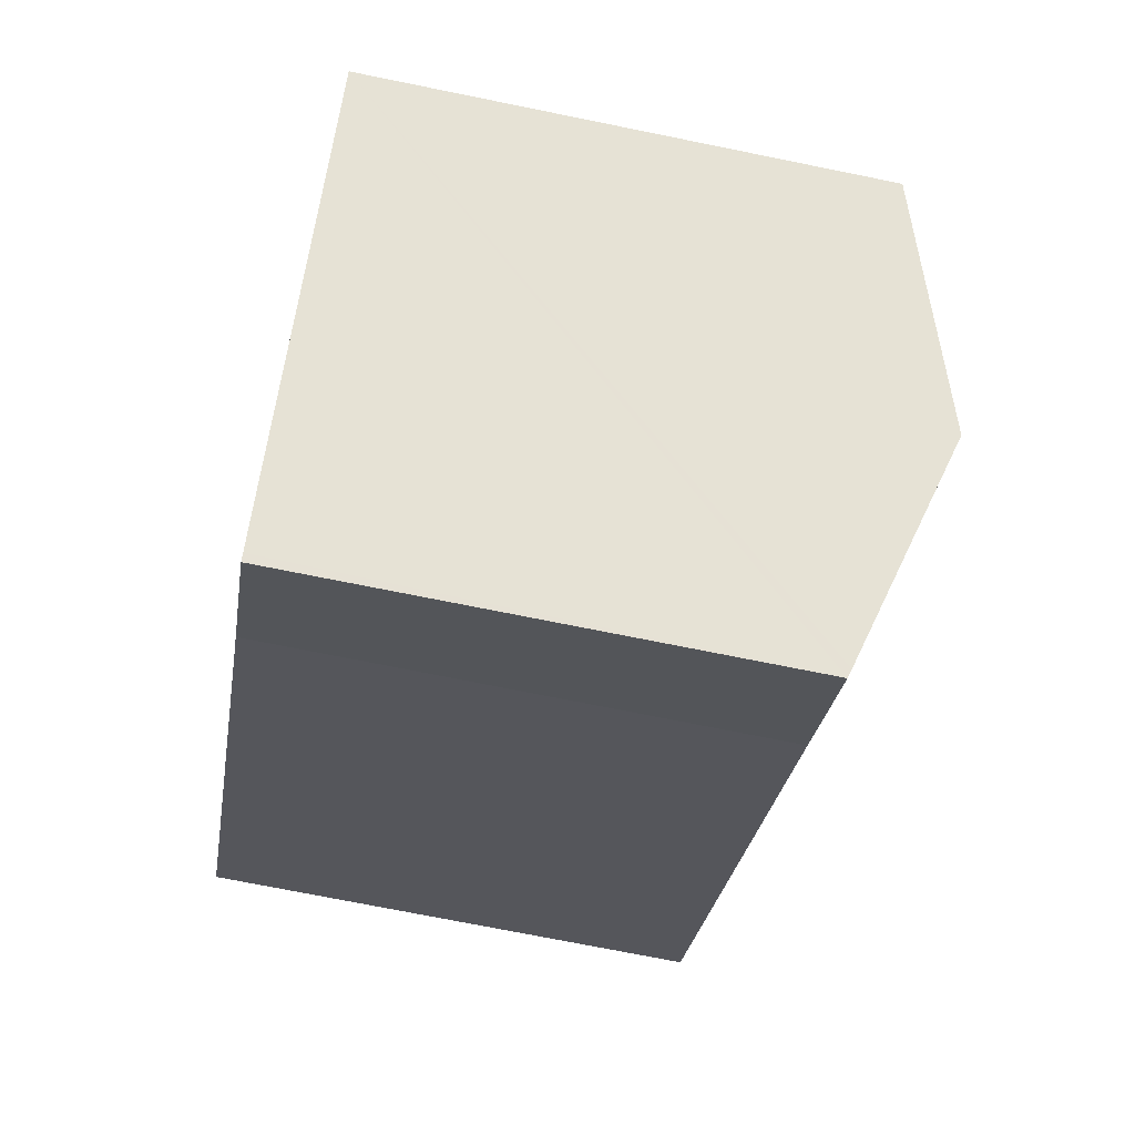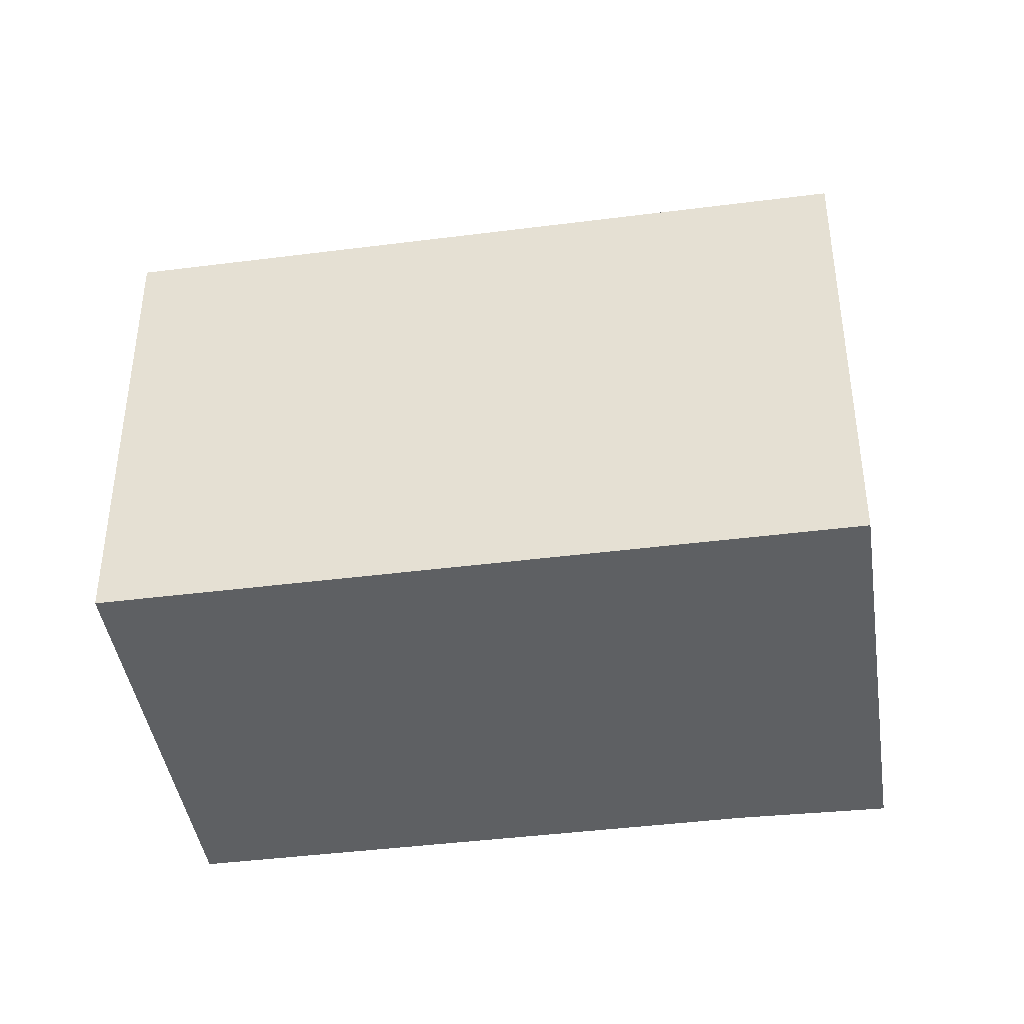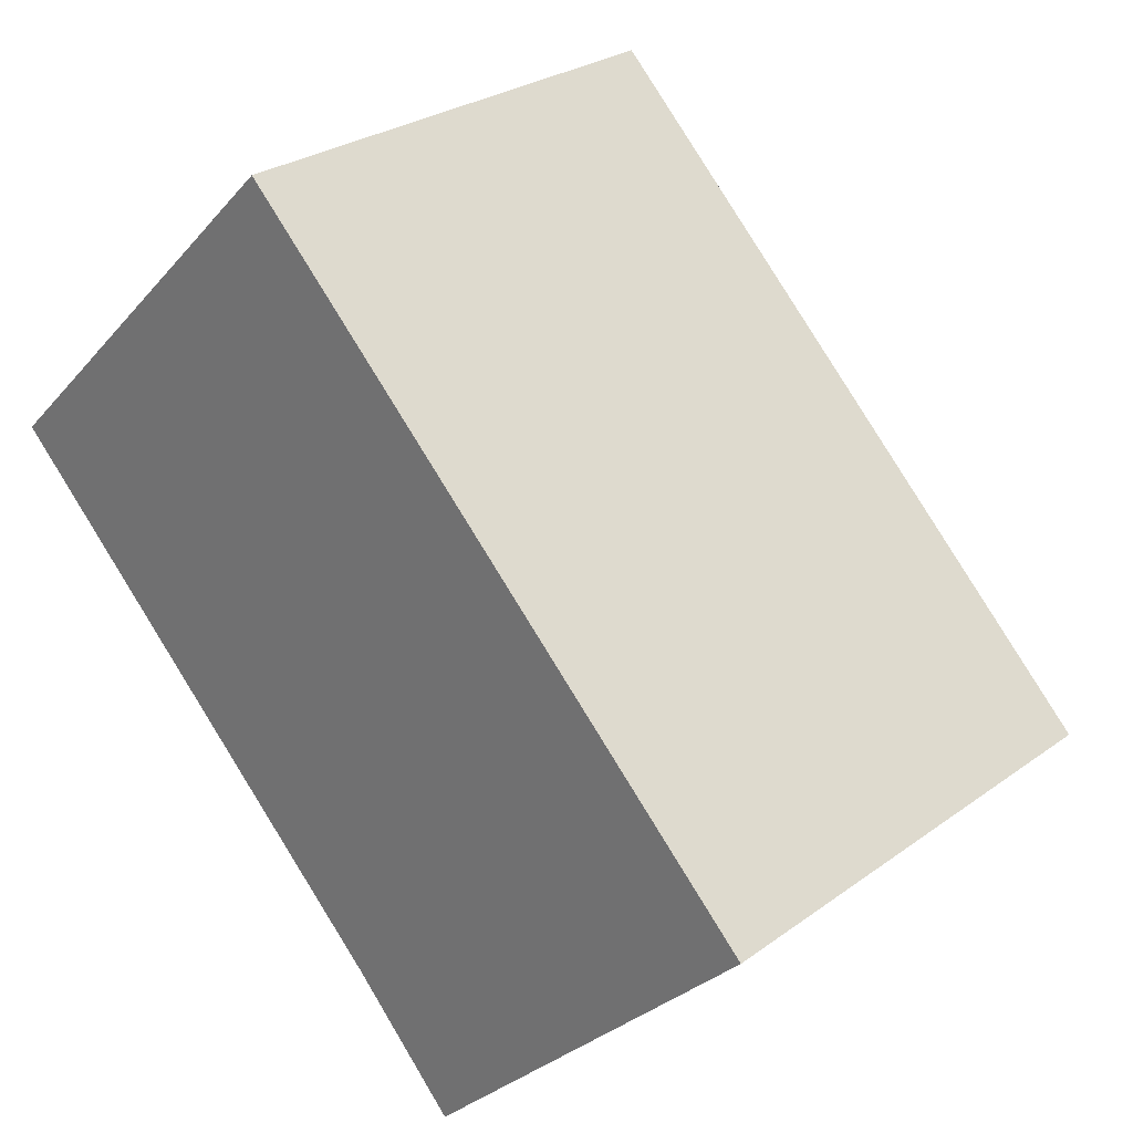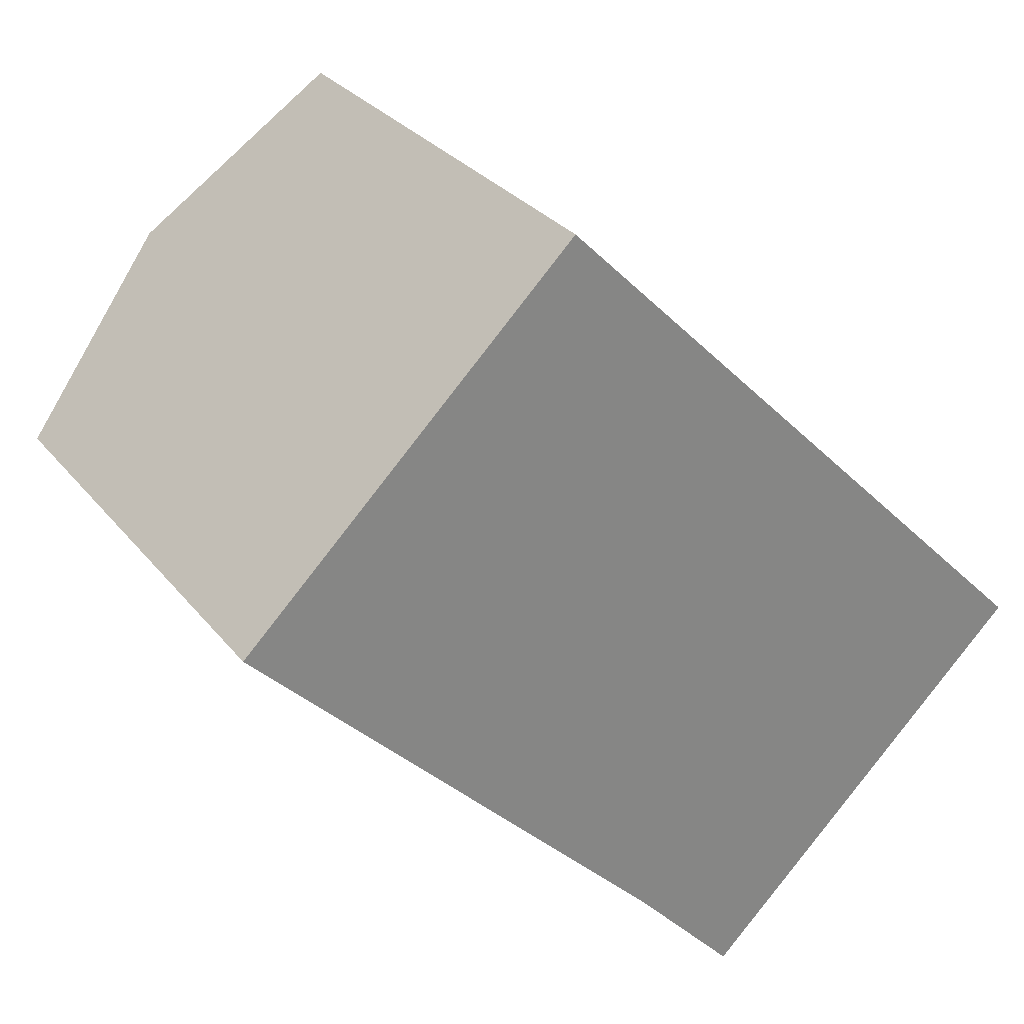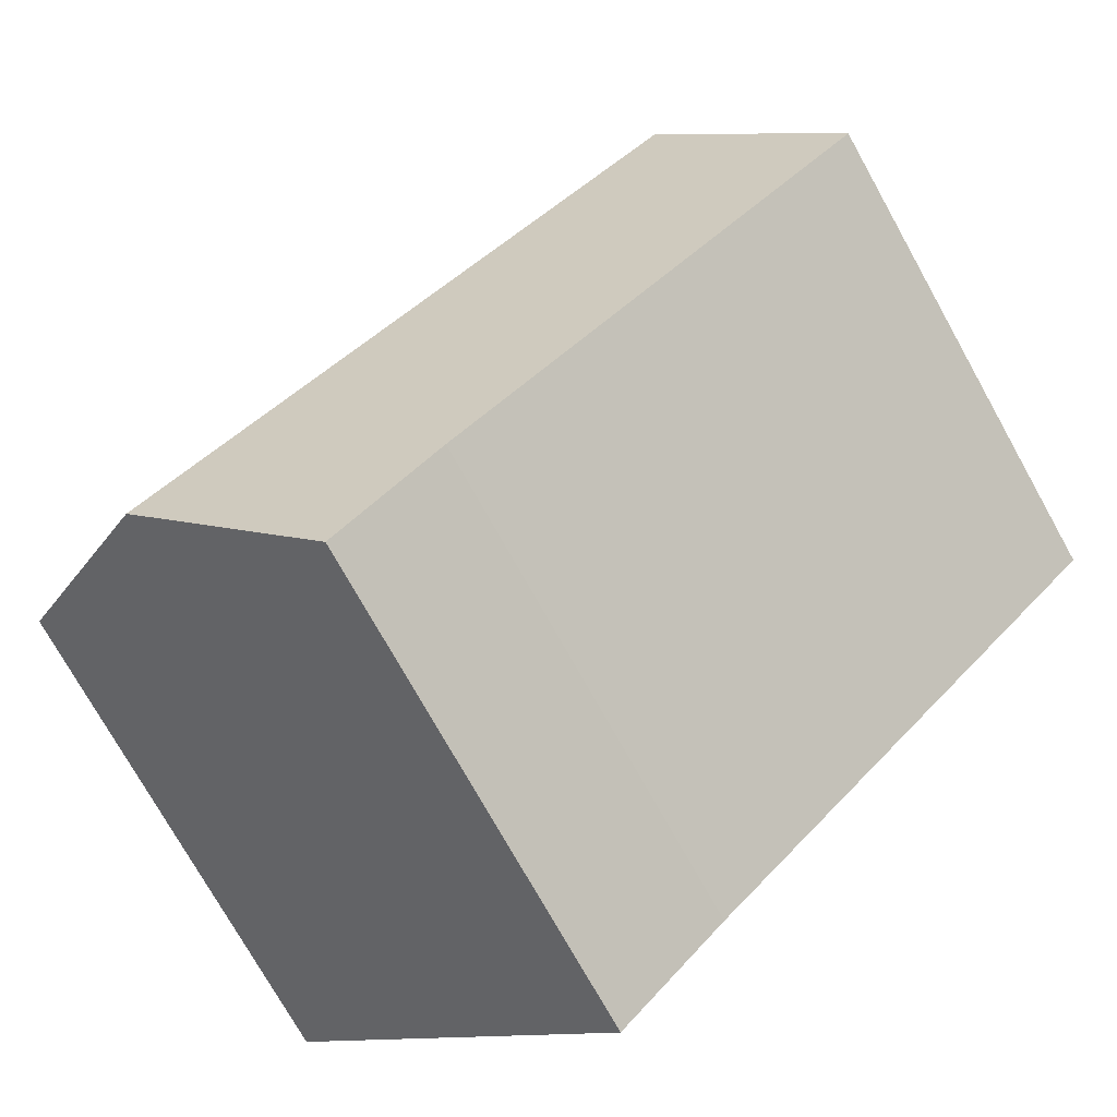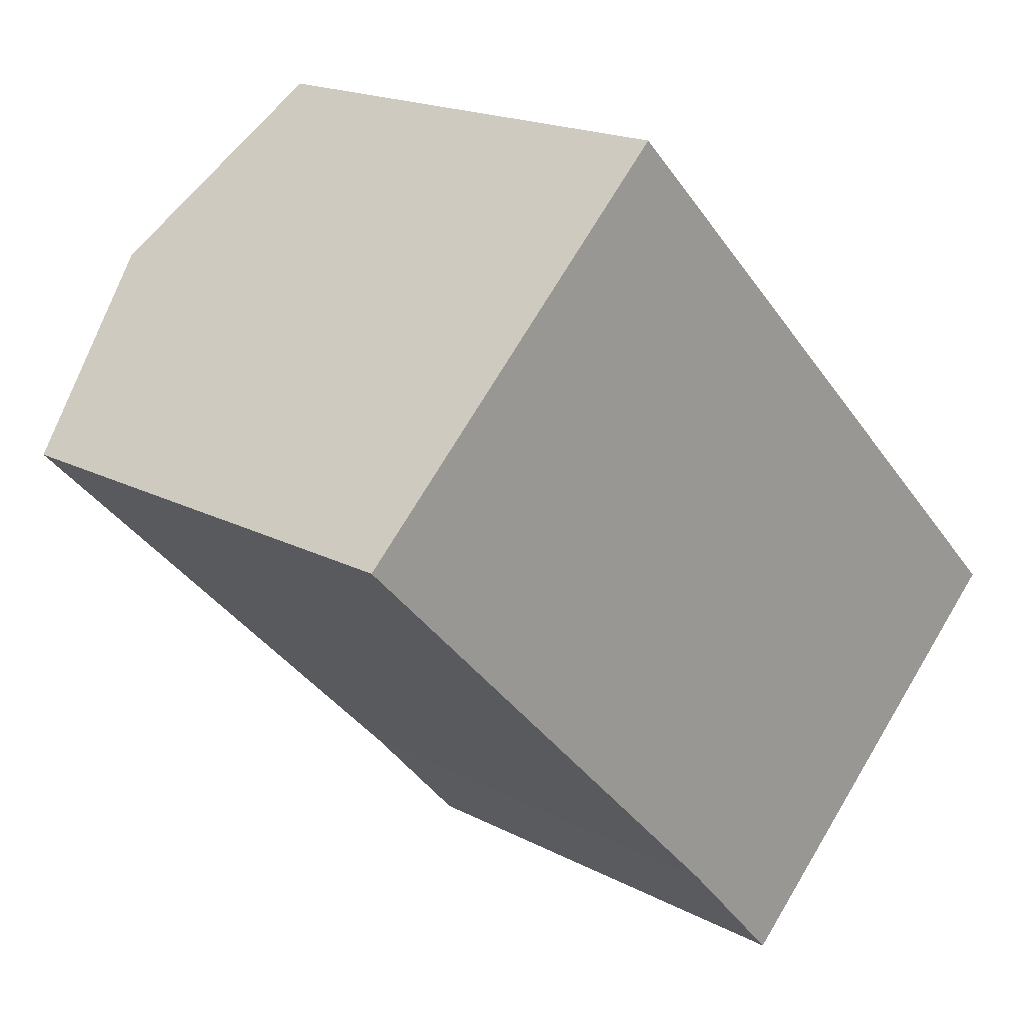
<metadata>
{"format":"obj","ext":"obj","renderer":"f3d","projection":"perspective","resolution":1024,"background":"white","views":[{"elev":-71.5,"azim":78.5,"up":"+Z"},{"elev":-42.1,"azim":54.0,"up":"+Y"},{"elev":26.9,"azim":41.6,"up":"+Z"},{"elev":29.1,"azim":-30.6,"up":"+Z"},{"elev":-74.7,"azim":-150.8,"up":"+Z"},{"elev":18.0,"azim":-44.1,"up":"+Z"}]}
</metadata>
<code>
v  2.837 9.548 2.78
v  7.286 8.331 -7.347
v  0 8.33 5.101e-16
v  12.01 9.548 -6.474
v  9.097 8.3 -9.316
v  9.2 8.344 -9.216
v  5.709 8.316 5.595
v  14.89 8.316 -3.666
v  0 0 0
v  5.709 -3.426e-16 5.595
v  2.837 -1.702e-16 2.78
v  14.89 2.245e-16 -3.666
v  9.2 5.643e-16 -9.216
v  9.097 5.704e-16 -9.316
v  12.01 3.964e-16 -6.474
v  7.286 4.499e-16 -7.347
g defaultobject
f 1 2 3
f 2 1 4
f 2 4 5
f 5 4 6
f 7 4 1
f 4 7 8
f 9 1 3
f 1 9 7
f 7 9 10
f 10 9 11
f 10 8 7
f 8 10 12
f 12 4 8
f 4 12 6
f 6 12 5
f 5 12 13
f 5 13 14
f 13 12 15
f 16 3 2
f 3 16 9
f 5 16 2
f 16 5 14
f 16 11 9
f 11 16 10
f 10 16 12
f 12 16 14
f 12 14 15
f 15 14 13

</code>
